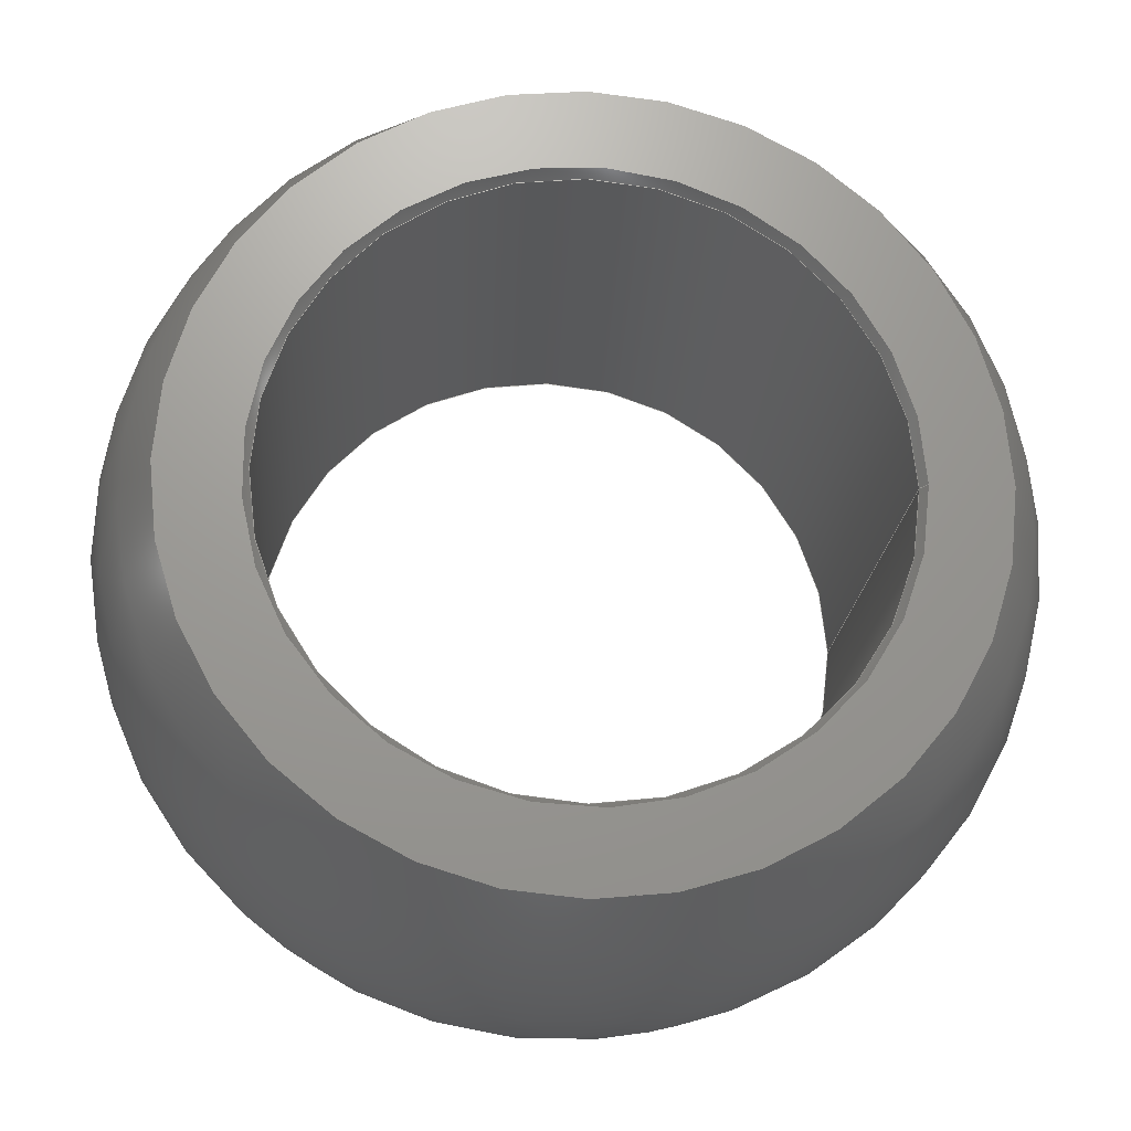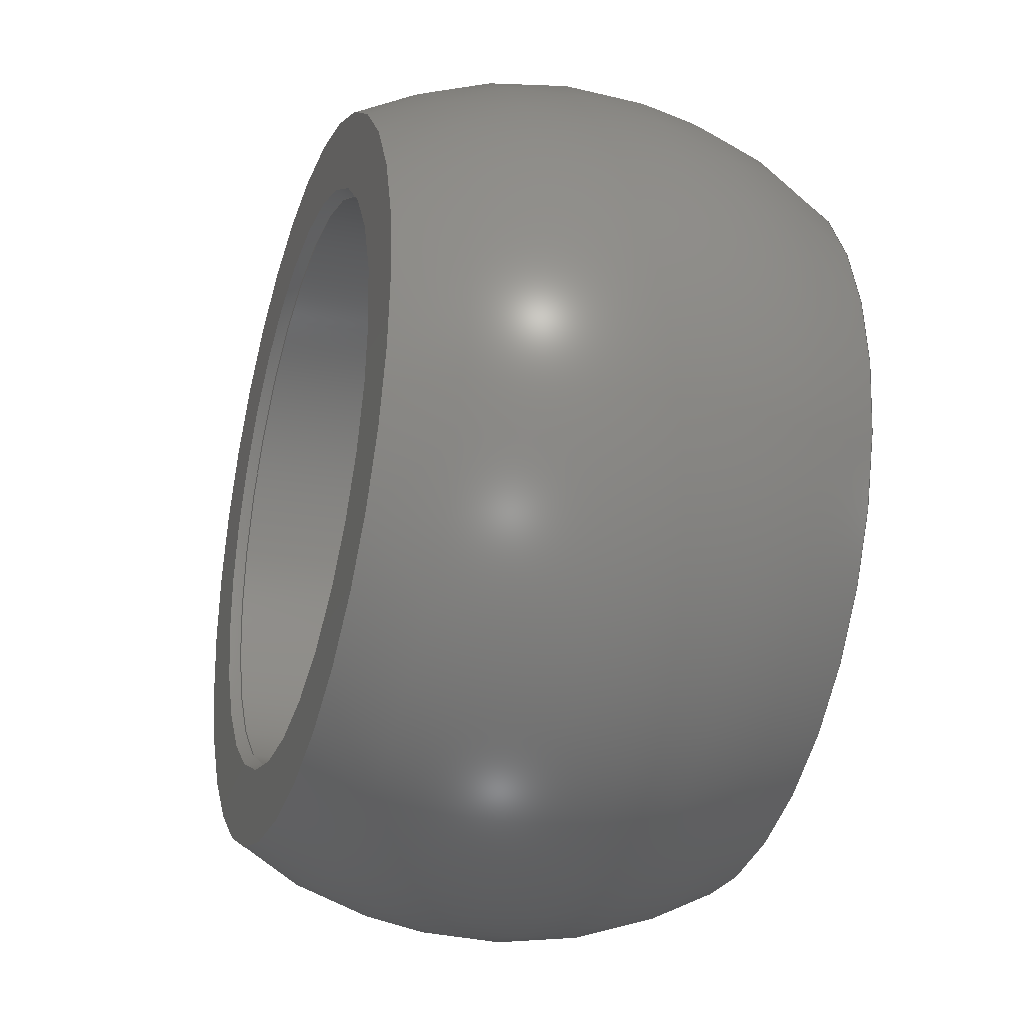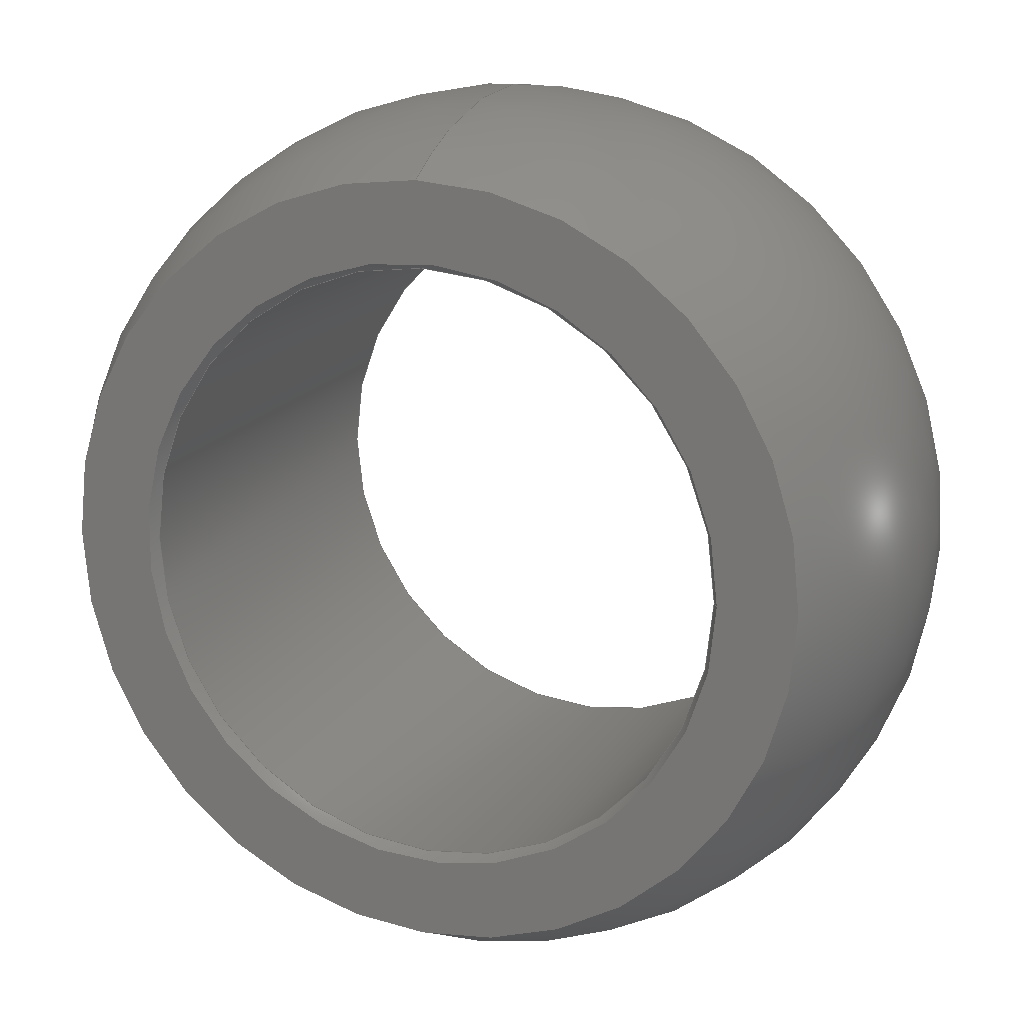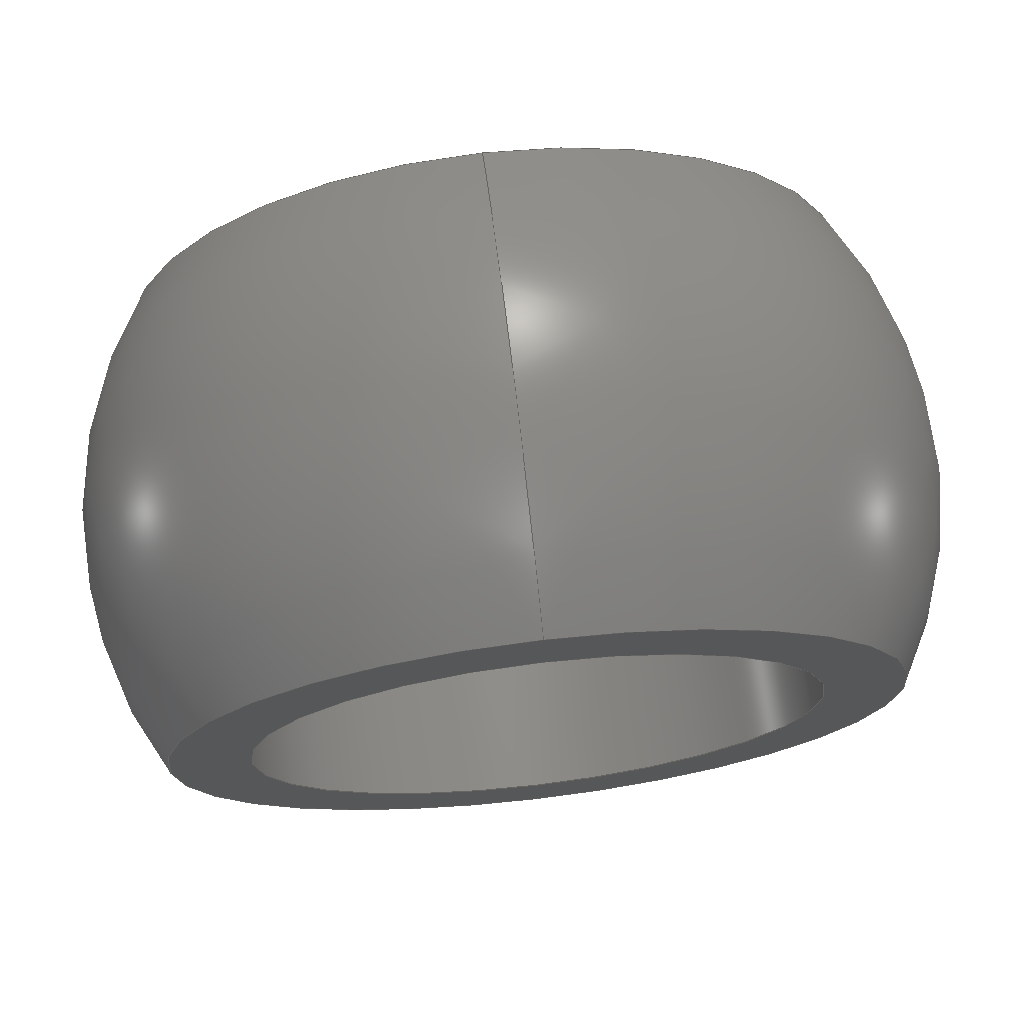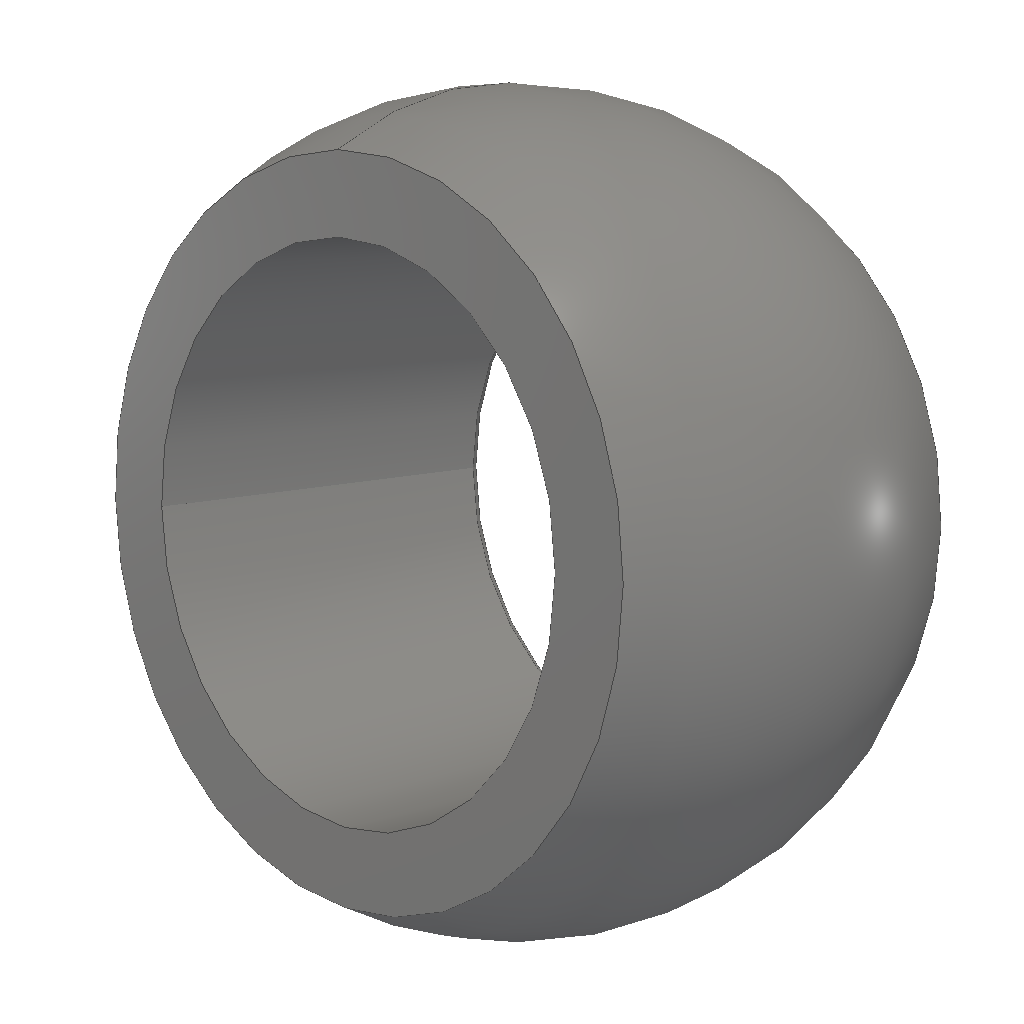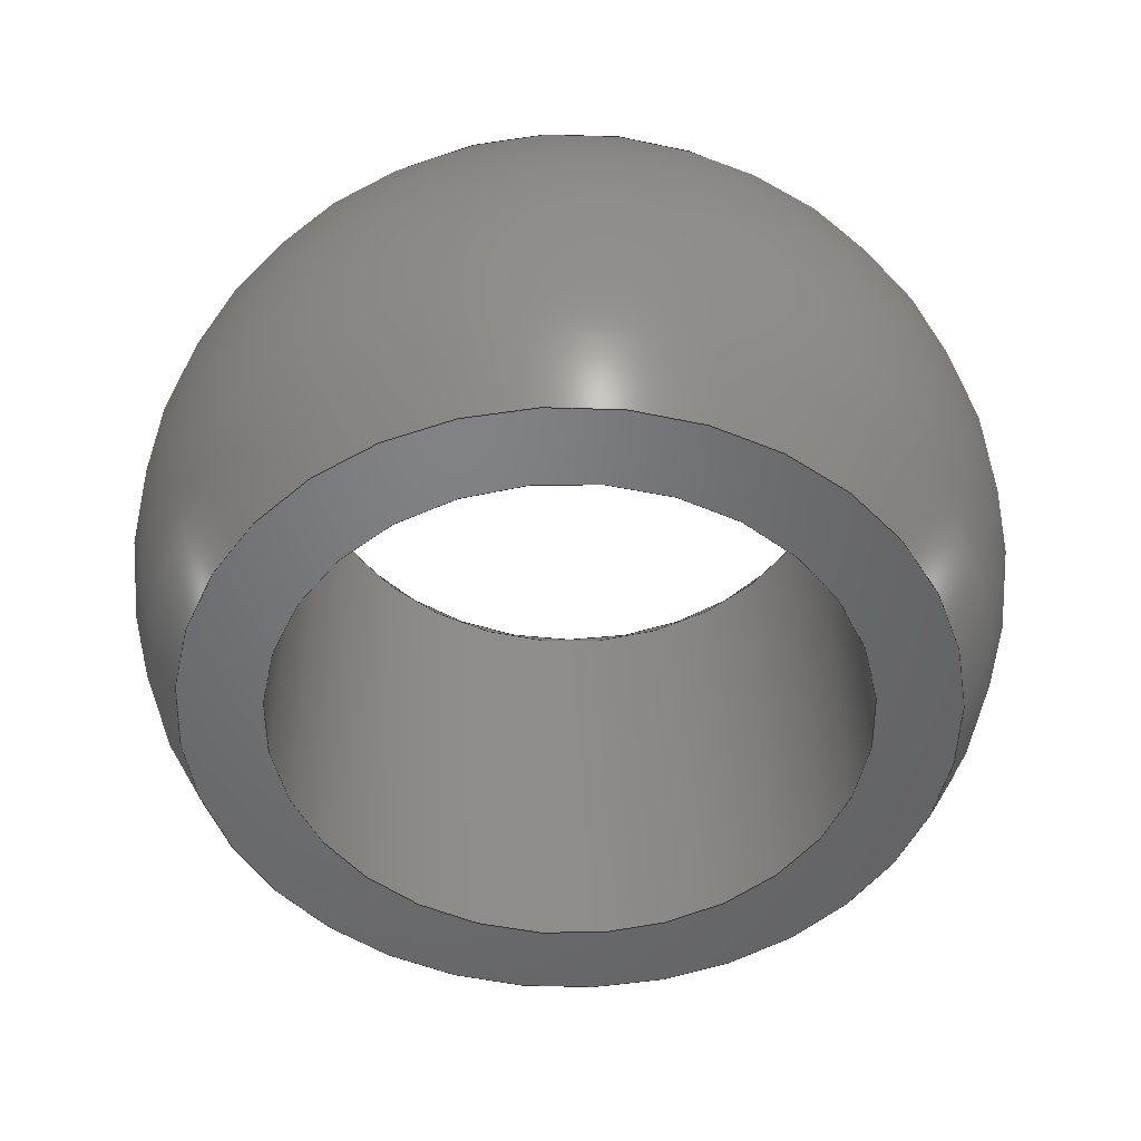
<metadata>
{"format":"step","ext":"stp","renderer":"f3d","projection":"perspective","resolution":1024,"background":"white","views":[{"elev":-20.2,"azim":-4.9,"up":"+Y"},{"elev":-29.8,"azim":72.2,"up":"+Y"},{"elev":15.2,"azim":22.3,"up":"+Y"},{"elev":72.8,"azim":173.3,"up":"+Y"},{"elev":8.4,"azim":-134.6,"up":"+Y"},{"elev":-50.5,"azim":71.2,"up":"+Z"}]}
</metadata>
<code>
ISO-10303-21;
DATA;
#1=MECHANICAL_DESIGN_GEOMETRIC_PRESENTATION_REPRESENTATION('',(#4),#114);
#2=SHAPE_REPRESENTATION_RELATIONSHIP('SRR','None',#126,#3);
#3=ADVANCED_BREP_SHAPE_REPRESENTATION('',(#5),#113);
#4=STYLED_ITEM('',(#135),#5);
#5=MANIFOLD_SOLID_BREP('Solid1',#61);
#6=SPHERICAL_SURFACE('',#72,0.4725);
#7=PLANE('',#68);
#8=PLANE('',#70);
#9=CYLINDRICAL_SURFACE('',#66,0.3125);
#10=FACE_BOUND('',#21,.T.);
#11=FACE_BOUND('',#23,.T.);
#12=FACE_BOUND('',#25,.T.);
#13=FACE_BOUND('',#27,.T.);
#14=FACE_BOUND('',#29,.T.);
#15=FACE_OUTER_BOUND('',#20,.T.);
#16=FACE_OUTER_BOUND('',#22,.T.);
#17=FACE_OUTER_BOUND('',#24,.T.);
#18=FACE_OUTER_BOUND('',#26,.T.);
#19=FACE_OUTER_BOUND('',#28,.T.);
#20=EDGE_LOOP('',(#45));
#21=EDGE_LOOP('',(#46));
#22=EDGE_LOOP('',(#47));
#23=EDGE_LOOP('',(#48));
#24=EDGE_LOOP('',(#49));
#25=EDGE_LOOP('',(#50));
#26=EDGE_LOOP('',(#51));
#27=EDGE_LOOP('',(#52));
#28=EDGE_LOOP('',(#53));
#29=EDGE_LOOP('',(#54));
#30=CIRCLE('',#64,0.3125);
#31=CIRCLE('',#65,0.3194);
#32=CIRCLE('',#67,0.3125);
#33=CIRCLE('',#69,0.4009);
#34=CIRCLE('',#71,0.4009);
#35=VERTEX_POINT('',#97);
#36=VERTEX_POINT('',#99);
#37=VERTEX_POINT('',#102);
#38=VERTEX_POINT('',#105);
#39=VERTEX_POINT('',#108);
#40=EDGE_CURVE('',#35,#35,#30,.T.);
#41=EDGE_CURVE('',#36,#36,#31,.T.);
#42=EDGE_CURVE('',#37,#37,#32,.T.);
#43=EDGE_CURVE('',#38,#38,#33,.T.);
#44=EDGE_CURVE('',#39,#39,#34,.T.);
#45=ORIENTED_EDGE('',*,*,#40,.T.);
#46=ORIENTED_EDGE('',*,*,#41,.T.);
#47=ORIENTED_EDGE('',*,*,#42,.F.);
#48=ORIENTED_EDGE('',*,*,#40,.F.);
#49=ORIENTED_EDGE('',*,*,#43,.T.);
#50=ORIENTED_EDGE('',*,*,#41,.F.);
#51=ORIENTED_EDGE('',*,*,#44,.T.);
#52=ORIENTED_EDGE('',*,*,#42,.T.);
#53=ORIENTED_EDGE('',*,*,#43,.F.);
#54=ORIENTED_EDGE('',*,*,#44,.F.);
#55=CONICAL_SURFACE('',#63,0.316,30);
#56=ADVANCED_FACE('',(#15,#10),#55,.F.);
#57=ADVANCED_FACE('',(#16,#11),#9,.F.);
#58=ADVANCED_FACE('',(#17,#12),#7,.T.);
#59=ADVANCED_FACE('',(#18,#13),#8,.T.);
#60=ADVANCED_FACE('',(#19,#14),#6,.T.);
#61=CLOSED_SHELL('',(#56,#57,#58,#59,#60));
#62=AXIS2_PLACEMENT_3D('placement',#95,#73,#74);
#63=AXIS2_PLACEMENT_3D('',#96,#75,#76);
#64=AXIS2_PLACEMENT_3D('',#98,#77,#78);
#65=AXIS2_PLACEMENT_3D('',#100,#79,#80);
#66=AXIS2_PLACEMENT_3D('',#101,#81,#82);
#67=AXIS2_PLACEMENT_3D('',#103,#83,#84);
#68=AXIS2_PLACEMENT_3D('',#104,#85,#86);
#69=AXIS2_PLACEMENT_3D('',#106,#87,#88);
#70=AXIS2_PLACEMENT_3D('',#107,#89,#90);
#71=AXIS2_PLACEMENT_3D('',#109,#91,#92);
#72=AXIS2_PLACEMENT_3D('',#110,#93,#94);
#73=DIRECTION('axis',(0,0,1));
#74=DIRECTION('refdir',(1,0,0));
#75=DIRECTION('center_axis',(0,0,1));
#76=DIRECTION('ref_axis',(-1,0,0));
#77=DIRECTION('center_axis',(0,0,-1));
#78=DIRECTION('ref_axis',(-1,0,0));
#79=DIRECTION('center_axis',(0,0,1));
#80=DIRECTION('ref_axis',(-1,0,0));
#81=DIRECTION('center_axis',(0,0,1));
#82=DIRECTION('ref_axis',(1,0,0));
#83=DIRECTION('center_axis',(0,0,1));
#84=DIRECTION('ref_axis',(1,0,0));
#85=DIRECTION('center_axis',(0,0,1));
#86=DIRECTION('ref_axis',(1,0,0));
#87=DIRECTION('center_axis',(0,0,1));
#88=DIRECTION('ref_axis',(0,1,0));
#89=DIRECTION('center_axis',(0,0,-1));
#90=DIRECTION('ref_axis',(-1,0,0));
#91=DIRECTION('center_axis',(0,0,-1));
#92=DIRECTION('ref_axis',(0,-1,0));
#93=DIRECTION('center_axis',(6.123e-17,0,1));
#94=DIRECTION('ref_axis',(1,0,0));
#95=CARTESIAN_POINT('',(0,0,0));
#96=CARTESIAN_POINT('Origin',(0,0,0.244));
#97=CARTESIAN_POINT('',(0.3125,-3.827e-17,0.238));
#98=CARTESIAN_POINT('Origin',(0,0,0.238));
#99=CARTESIAN_POINT('',(0.3194,3.912e-17,0.25));
#100=CARTESIAN_POINT('Origin',(0,0,0.25));
#101=CARTESIAN_POINT('Origin',(0,0,-1.177));
#102=CARTESIAN_POINT('',(-0.3125,-3.827e-17,-0.25));
#103=CARTESIAN_POINT('Origin',(0,0,-0.25));
#104=CARTESIAN_POINT('Origin',(0,0,0.25));
#105=CARTESIAN_POINT('',(0,0.4009,0.25));
#106=CARTESIAN_POINT('Origin',(0,0,0.25));
#107=CARTESIAN_POINT('Origin',(0,0.4009,-0.25));
#108=CARTESIAN_POINT('',(0,0.4009,-0.25));
#109=CARTESIAN_POINT('Origin',(0,0,-0.25));
#110=CARTESIAN_POINT('Origin',(0,0,0));
#111=UNCERTAINTY_MEASURE_WITH_UNIT(LENGTH_MEASURE(0.0003937),
#115,'DISTANCE_ACCURACY_VALUE',
'Maximum model space distance between geometric entities at asserted c
onnectivities');
#112=UNCERTAINTY_MEASURE_WITH_UNIT(LENGTH_MEASURE(1e-06),#116,
'DISTANCE_ACCURACY_VALUE',
'Maximum model space distance between geometric entities at asserted c
onnectivities');
#113=(
GEOMETRIC_REPRESENTATION_CONTEXT(3)
GLOBAL_UNCERTAINTY_ASSIGNED_CONTEXT((#111))
GLOBAL_UNIT_ASSIGNED_CONTEXT((#115,#121,#118))
REPRESENTATION_CONTEXT('','3D')
);
#114=(
GEOMETRIC_REPRESENTATION_CONTEXT(3)
GLOBAL_UNCERTAINTY_ASSIGNED_CONTEXT((#112))
GLOBAL_UNIT_ASSIGNED_CONTEXT((#116,#121,#118))
REPRESENTATION_CONTEXT('','3D')
);
#115=(
CONVERSION_BASED_UNIT('__CONSTANT UNIT inch',#117)
LENGTH_UNIT()
NAMED_UNIT(#120)
);
#116=(
LENGTH_UNIT()
NAMED_UNIT(*)
SI_UNIT(.MILLI.,.METRE.)
);
#117=LENGTH_MEASURE_WITH_UNIT(LENGTH_MEASURE(25.4),#116);
#118=(
NAMED_UNIT(*)
SI_UNIT($,.STERADIAN.)
SOLID_ANGLE_UNIT()
);
#119=DIMENSIONAL_EXPONENTS(0,0,0,0,0,0,0);
#120=DIMENSIONAL_EXPONENTS(1,0,0,0,0,0,0);
#121=(
CONVERSION_BASED_UNIT('degree',#123)
NAMED_UNIT(#119)
PLANE_ANGLE_UNIT()
);
#122=(
NAMED_UNIT(*)
PLANE_ANGLE_UNIT()
SI_UNIT($,.RADIAN.)
);
#123=PLANE_ANGLE_MEASURE_WITH_UNIT(PLANE_ANGLE_MEASURE(0.01745),#122);
#124=SHAPE_DEFINITION_REPRESENTATION(#125,#126);
#125=PRODUCT_DEFINITION_SHAPE('',$,#128);
#126=SHAPE_REPRESENTATION('',(#62),#113);
#127=PRODUCT_DEFINITION_CONTEXT('part definition',#132,'design');
#128=PRODUCT_DEFINITION('EBRI-10R_Spherical Bearing',
'EBRI-10R_Spherical Bearing',#129,#127);
#129=PRODUCT_DEFINITION_FORMATION('',$,#134);
#130=PRODUCT_RELATED_PRODUCT_CATEGORY('EBRI-10R_Spherical Bearing',
'EBRI-10R_Spherical Bearing',(#134));
#131=APPLICATION_PROTOCOL_DEFINITION('international standard',
'automotive_design',2009,#132);
#132=APPLICATION_CONTEXT(
'Core Data for Automotive Mechanical Design Process');
#133=PRODUCT_CONTEXT('part definition',#132,'mechanical');
#134=PRODUCT('EBRI-10R_Spherical Bearing','EBRI-10R_Spherical Bearing',
$,(#133));
#135=PRESENTATION_STYLE_ASSIGNMENT((#136));
#136=SURFACE_STYLE_USAGE(.BOTH.,#137);
#137=SURFACE_SIDE_STYLE('',(#138));
#138=SURFACE_STYLE_FILL_AREA(#139);
#139=FILL_AREA_STYLE('',(#140));
#140=FILL_AREA_STYLE_COLOUR('',#141);
#141=COLOUR_RGB('',0.7255,0,0);
ENDSEC;
END-ISO-10303-21;

</code>
